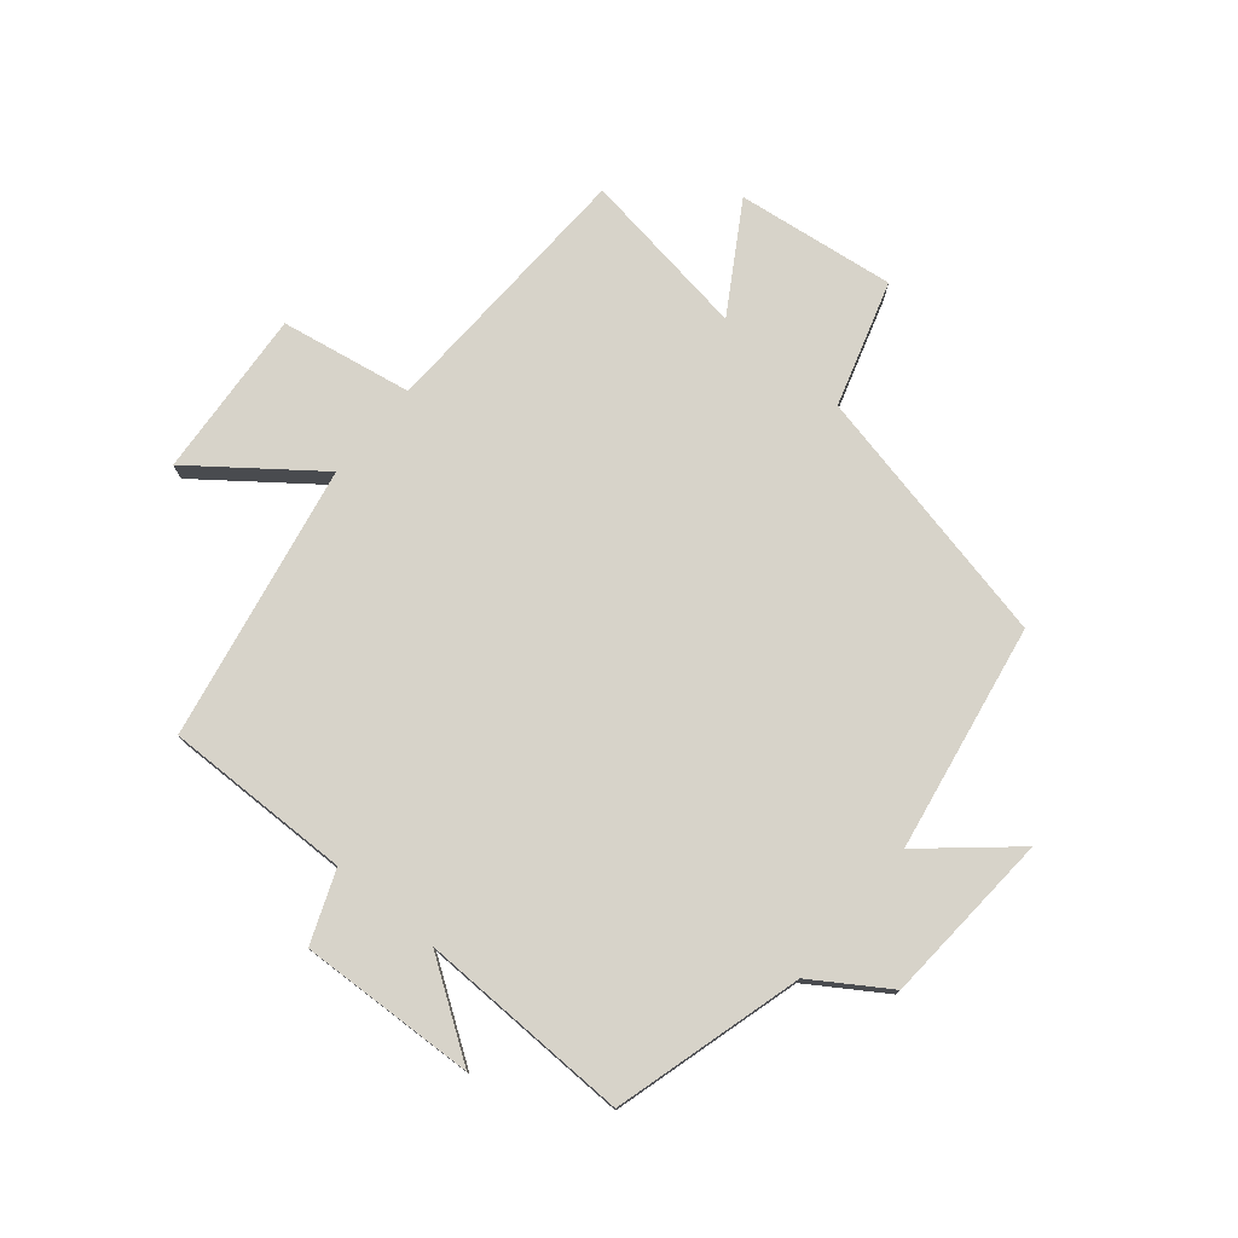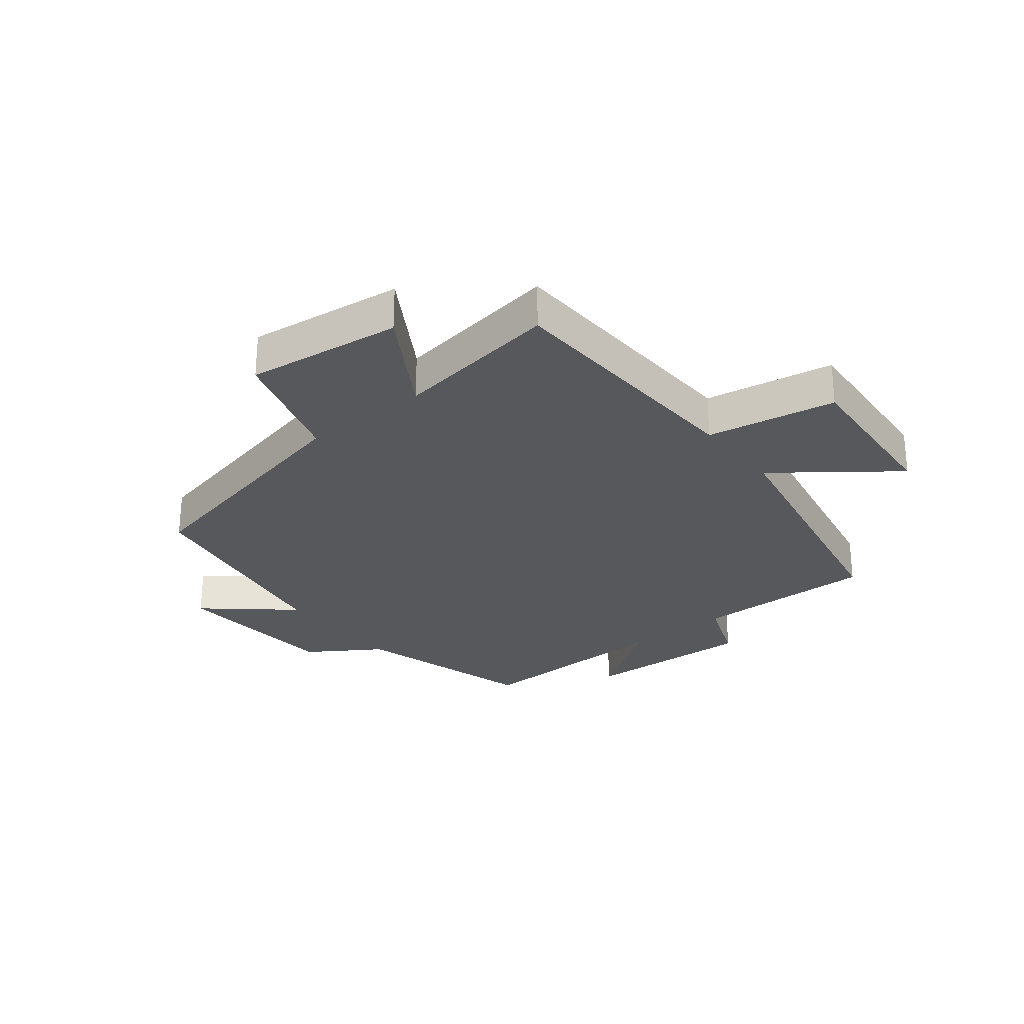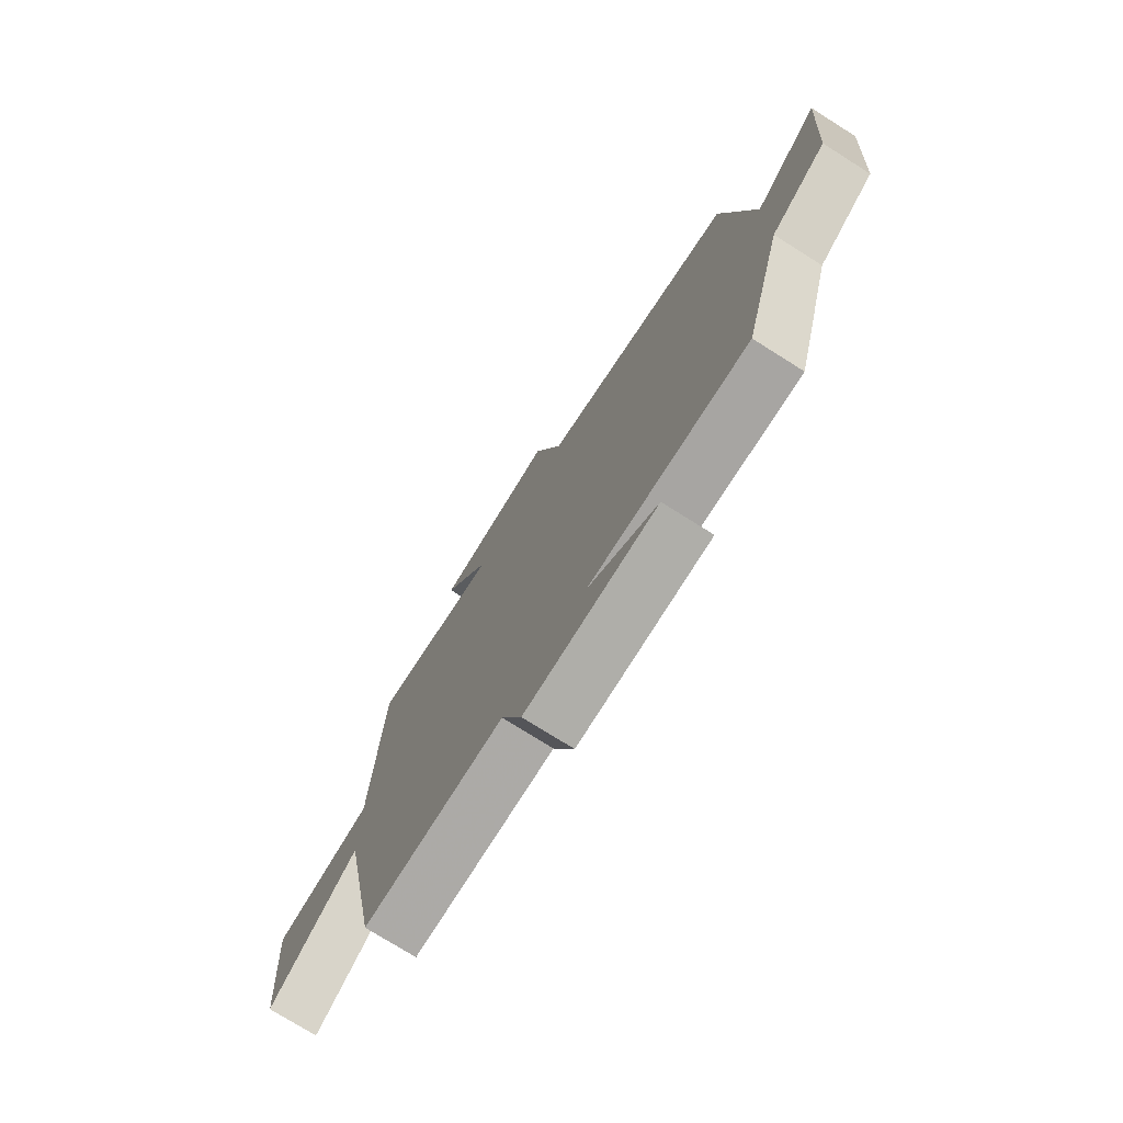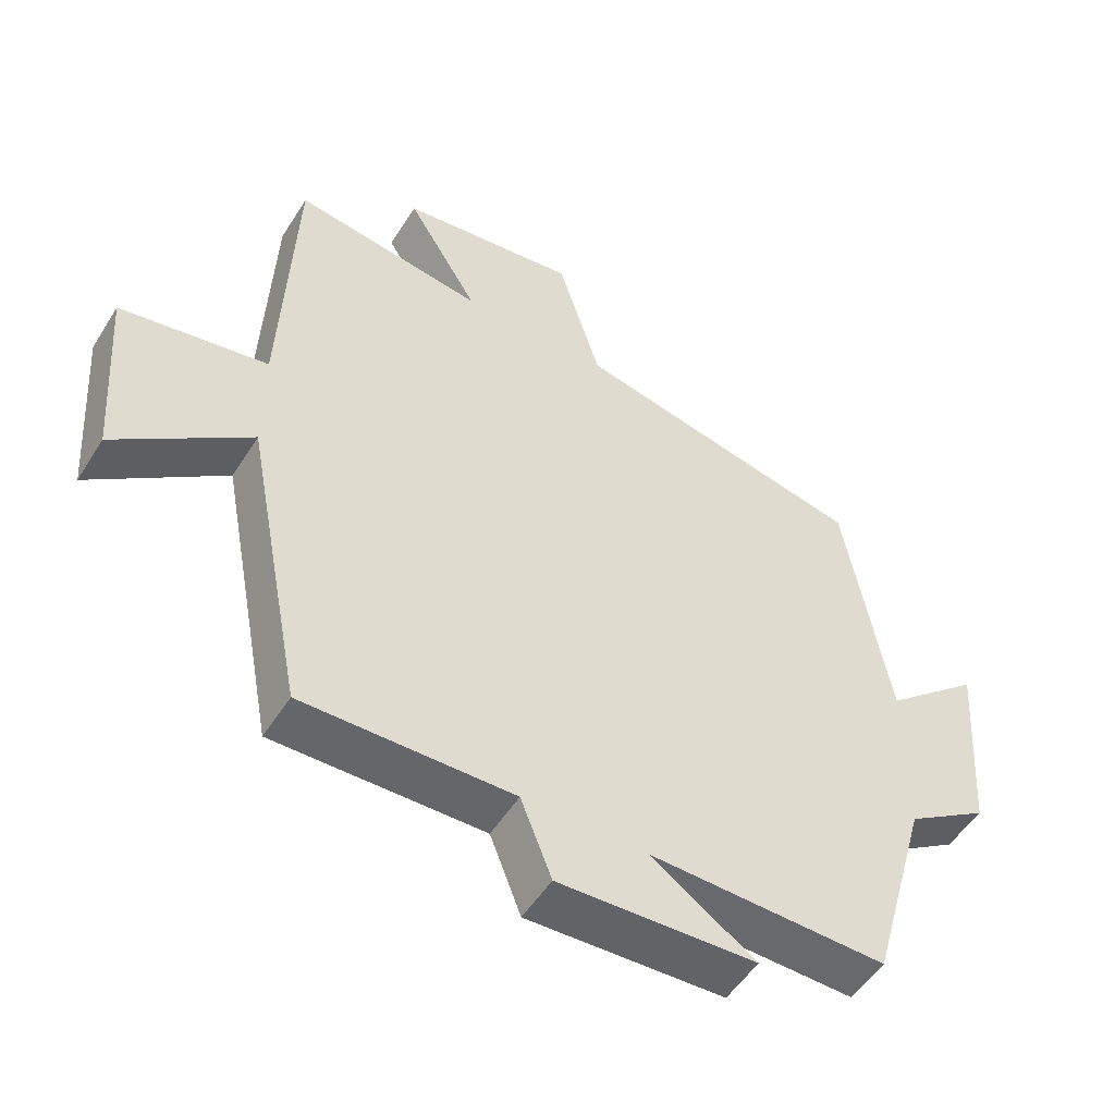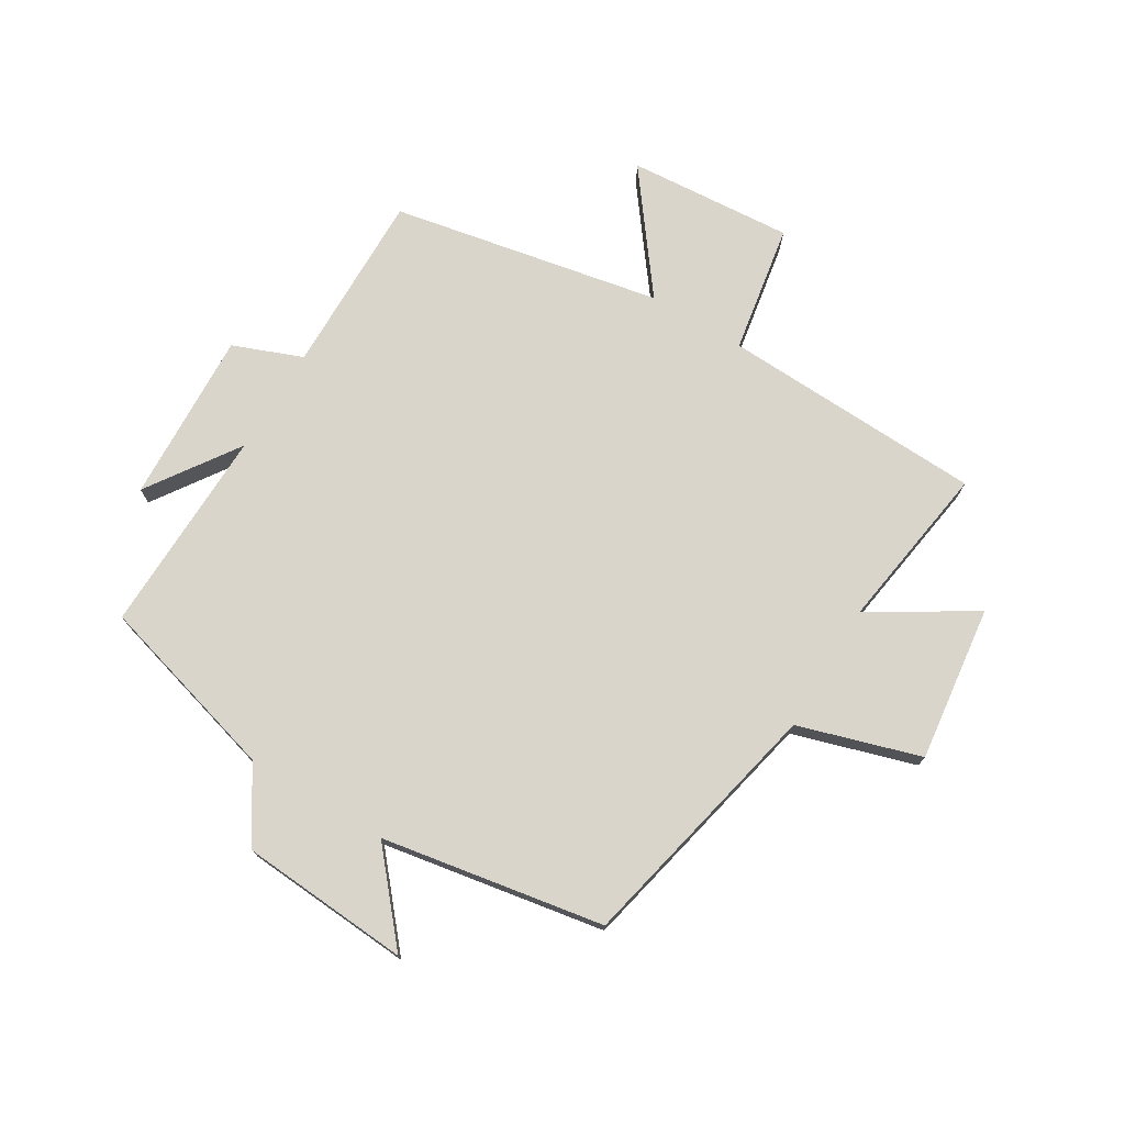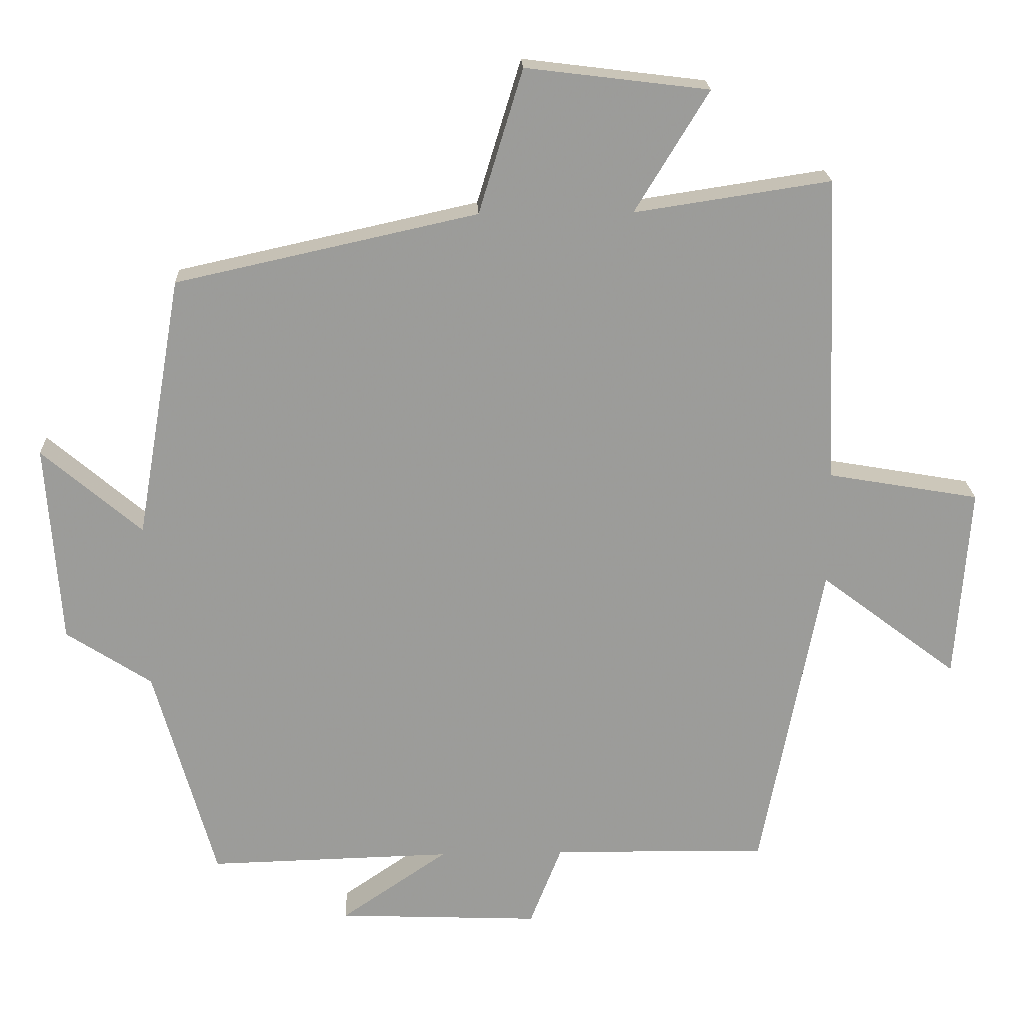
<metadata>
{"format":"obj","ext":"obj","renderer":"f3d","projection":"perspective","resolution":1024,"background":"white","views":[{"elev":76.3,"azim":-140.4,"up":"+Y"},{"elev":-27.7,"azim":38.5,"up":"+Y"},{"elev":-75.3,"azim":-122.2,"up":"+Z"},{"elev":-52.0,"azim":148.6,"up":"+Z"},{"elev":74.4,"azim":-58.9,"up":"+Y"},{"elev":20.3,"azim":-2.3,"up":"+Z"}]}
</metadata>
<code>
v 0.414 0.07 -0.504
v 0.11 0.07 -0.5
v 0.065 0.07 -0.615
v -0.221 0.07 -0.603
v -0.07 0.07 -0.5
v -0.414 0.07 -0.509
v -0.5 0.07 -0.203
v -0.62 0.07 -0.125
v -0.64 0.07 0.157
v -0.5 0.07 0.037
v -0.436 0.07 0.406
v -0.011 0.07 0.5
v 0.051 0.07 0.703
v 0.309 0.07 0.671
v 0.205 0.07 0.5
v 0.482 0.07 0.542
v 0.5 0.07 0.107
v 0.714 0.07 0.07
v 0.694 0.07 -0.204
v 0.5 0.07 -0.057
v 0.414 0 -0.504
v 0.11 0 -0.5
v 0.065 0 -0.615
v -0.221 0 -0.603
v -0.07 0 -0.5
v -0.414 0 -0.509
v -0.5 0 -0.203
v -0.62 0 -0.125
v -0.64 0 0.157
v -0.5 0 0.037
v -0.436 0 0.406
v -0.011 0 0.5
v 0.051 0 0.703
v 0.309 0 0.671
v 0.205 0 0.5
v 0.482 0 0.542
v 0.5 0 0.107
v 0.714 0 0.07
v 0.694 0 -0.204
v 0.5 0 -0.057
f 17 18 19 20
f 20 1 2
f 17 20 2
f 16 17 2
f 15 16 2
f 12 13 14 15
f 15 2 3
f 12 15 3
f 11 12 3
f 10 11 3
f 7 8 9 10
f 5 6 7 10
f 5 10 3
f 3 4 5
f 40 39 38 37
f 22 21 40
f 22 40 37
f 22 37 36
f 22 36 35
f 35 34 33 32
f 23 22 35
f 23 35 32
f 23 32 31
f 23 31 30
f 30 29 28 27
f 30 27 26 25
f 23 30 25
f 25 24 23
f 1 21 22 2
f 2 22 23 3
f 3 23 24 4
f 4 24 25 5
f 5 25 26 6
f 6 26 27 7
f 7 27 28 8
f 8 28 29 9
f 9 29 30 10
f 10 30 31 11
f 11 31 32 12
f 12 32 33 13
f 13 33 34 14
f 14 34 35 15
f 15 35 36 16
f 16 36 37 17
f 17 37 38 18
f 18 38 39 19
f 19 39 40 20
f 20 40 21 1

</code>
